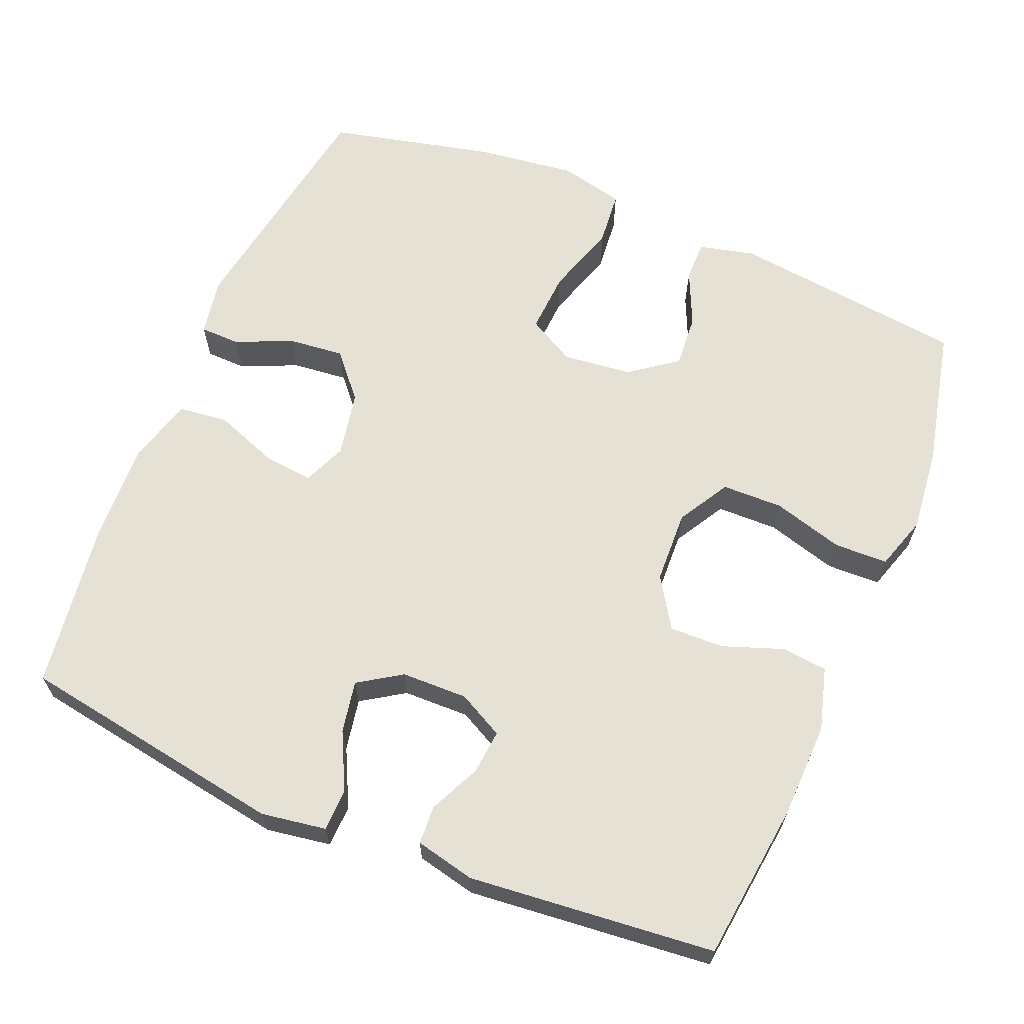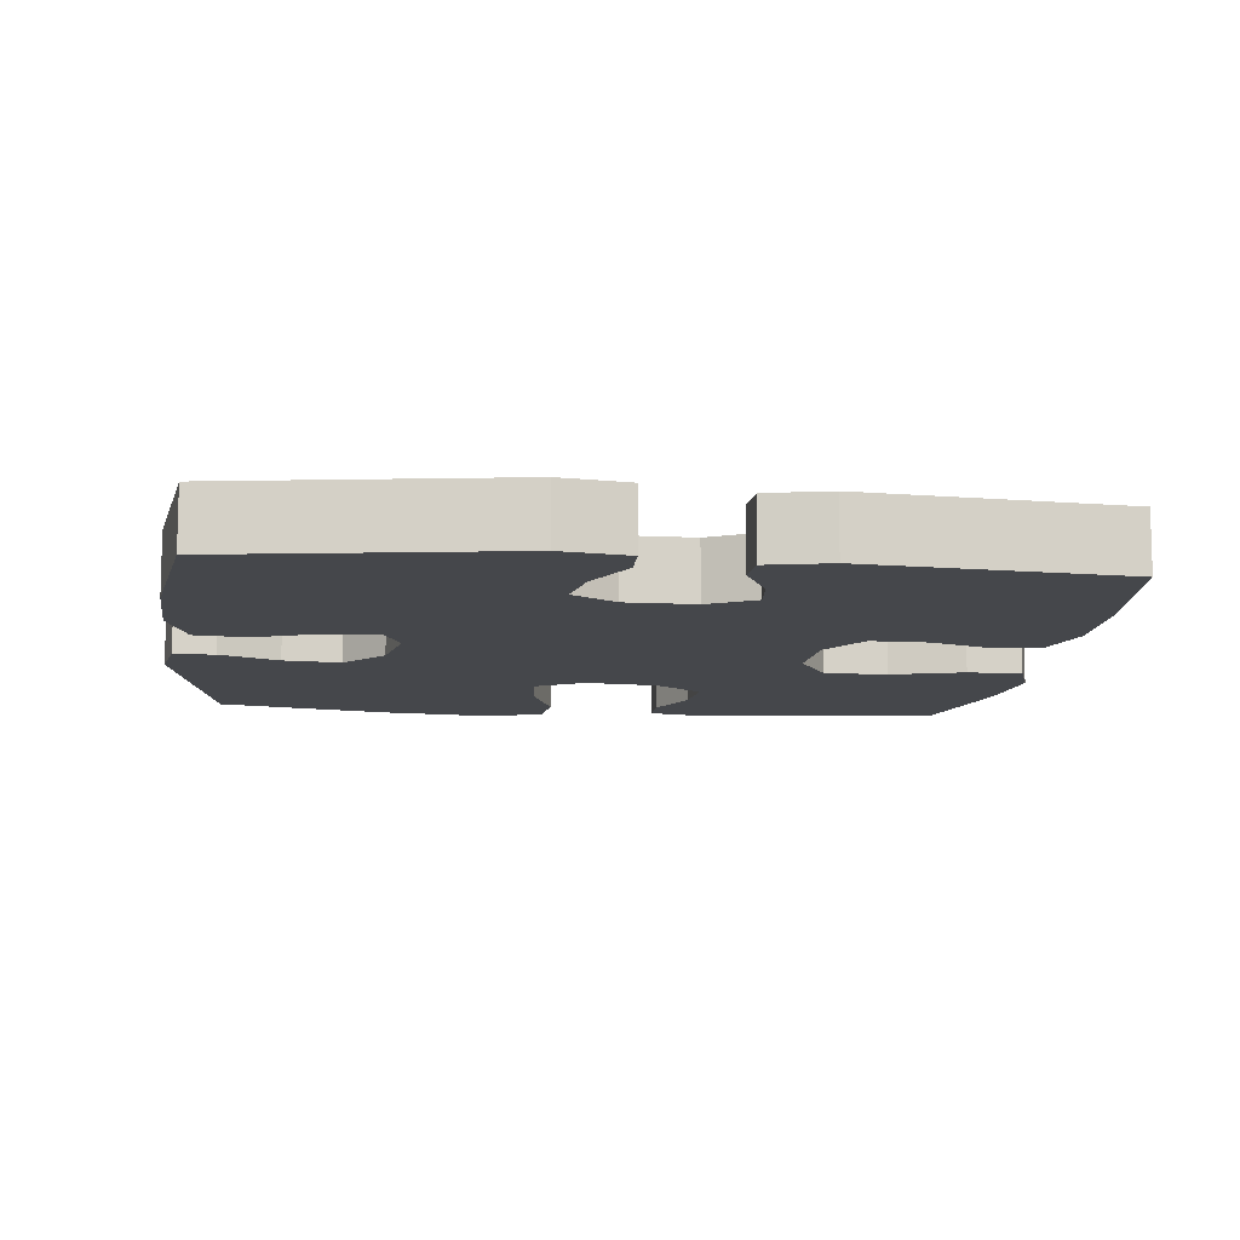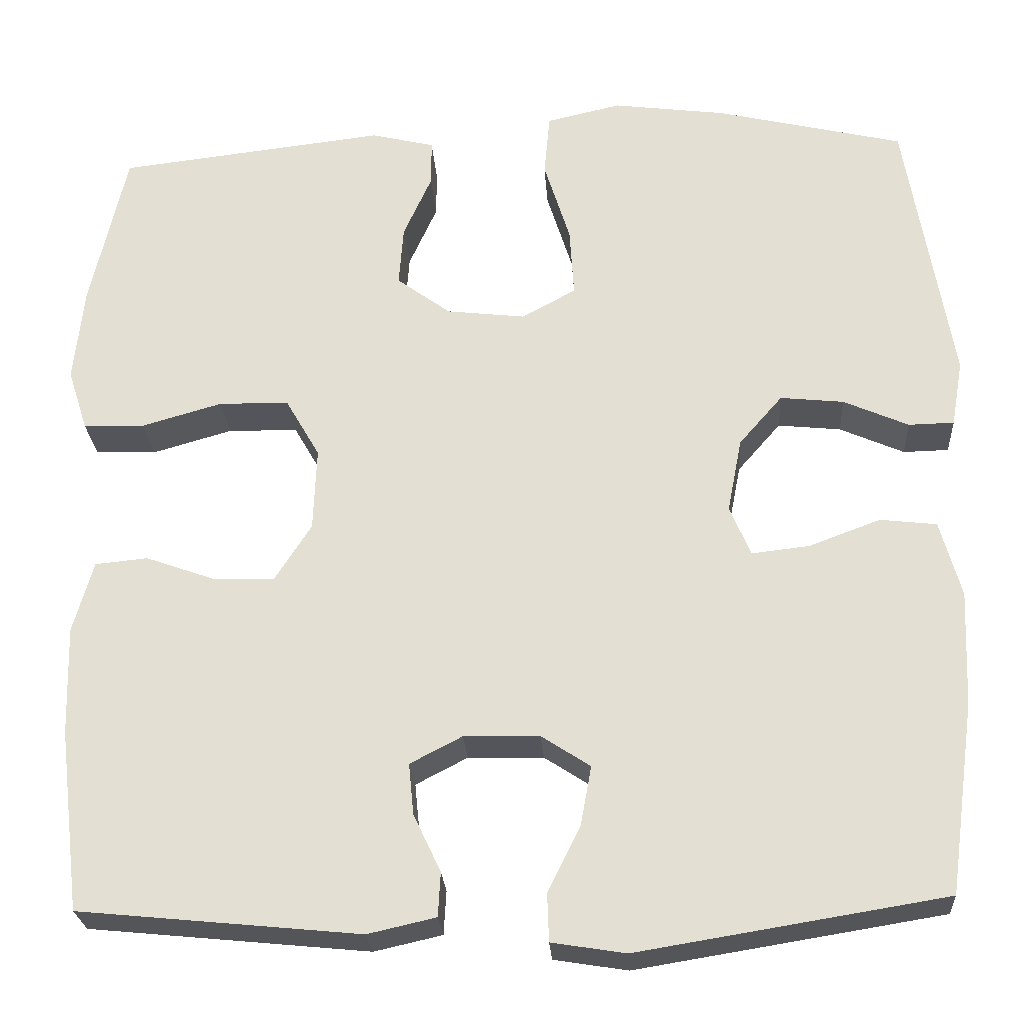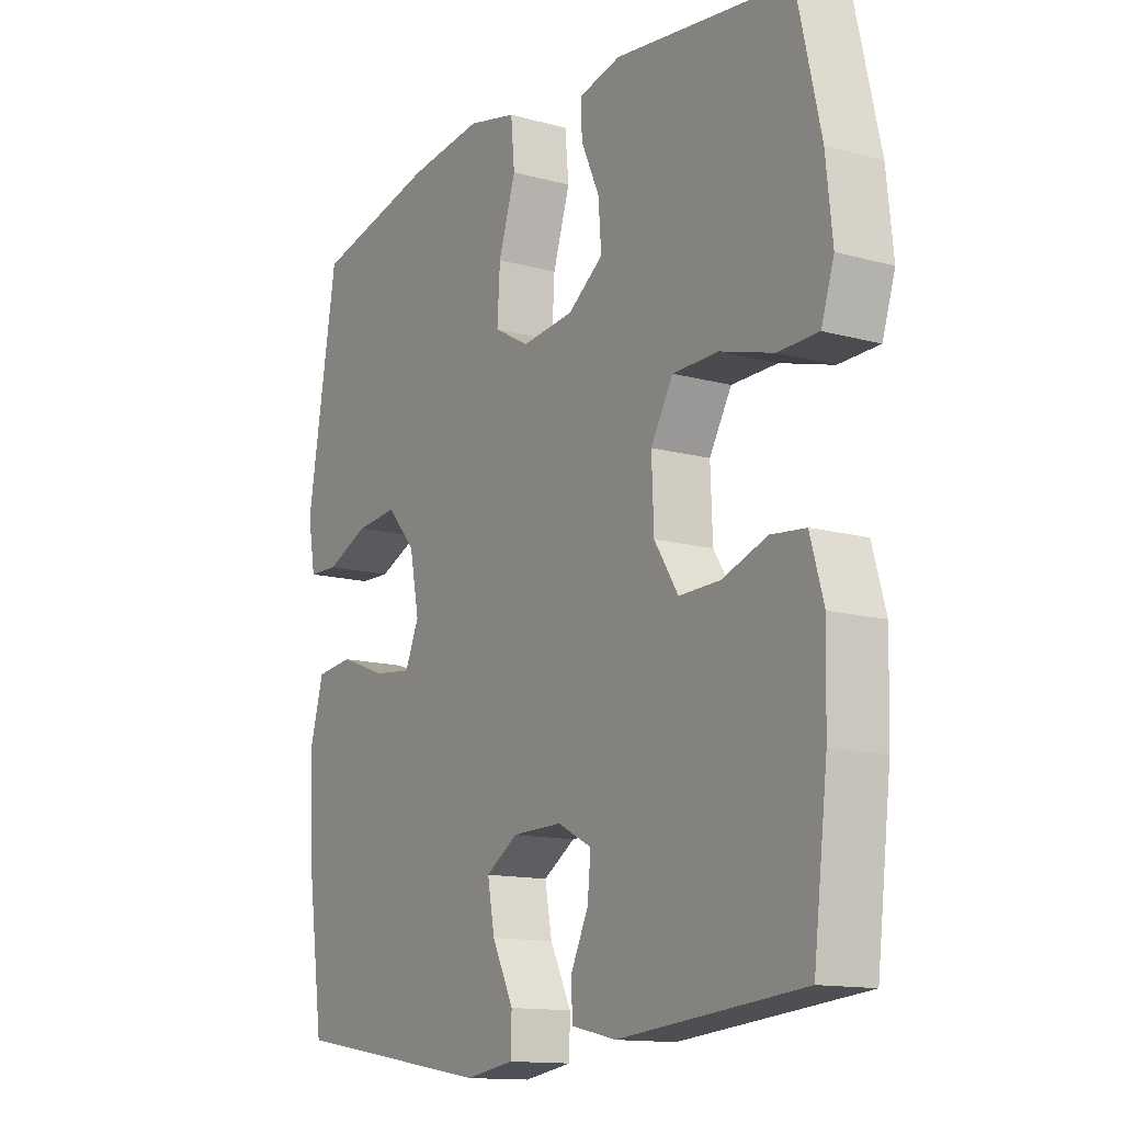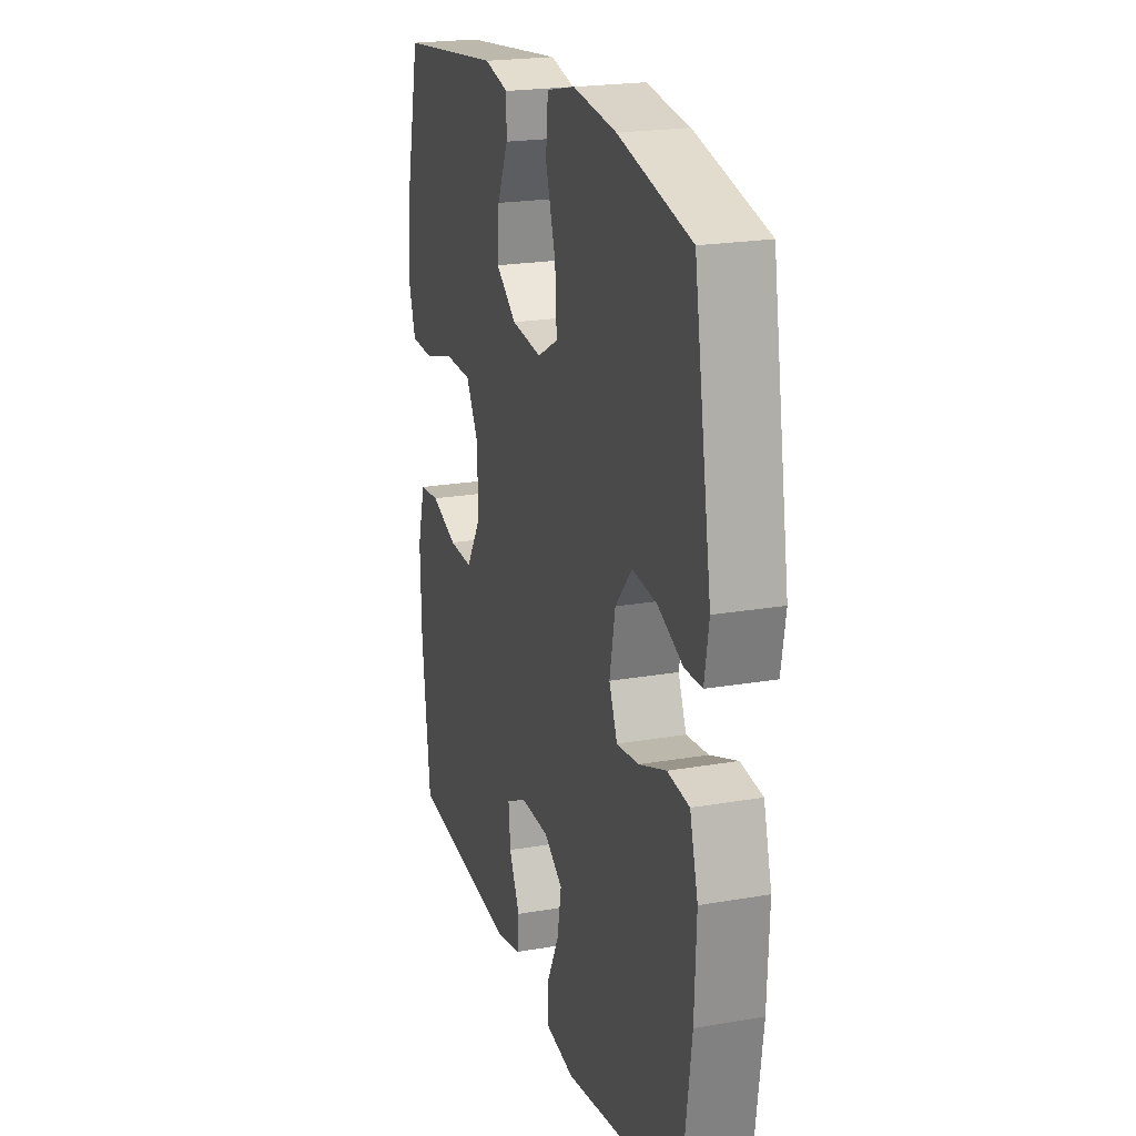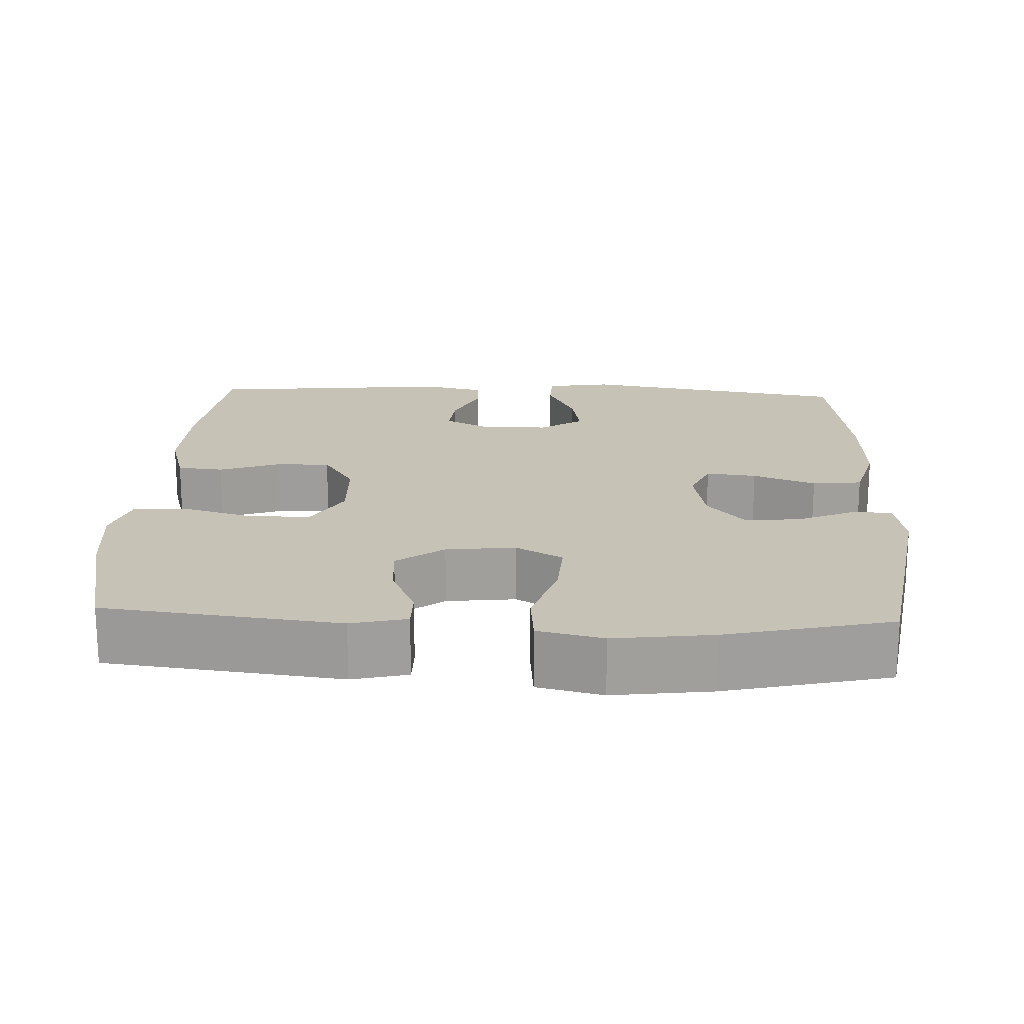
<metadata>
{"format":"obj","ext":"obj","renderer":"f3d","projection":"perspective","resolution":1024,"background":"white","views":[{"elev":64.7,"azim":-157.4,"up":"+Y"},{"elev":-10.5,"azim":173.6,"up":"+Y"},{"elev":-25.0,"azim":3.6,"up":"+Z"},{"elev":-13.3,"azim":-122.0,"up":"+Z"},{"elev":21.3,"azim":72.8,"up":"+Z"},{"elev":19.2,"azim":2.6,"up":"+Y"}]}
</metadata>
<code>
o path1100
v 0.265 0.0375 0.5535
v 0.1298 0.0375 0.5712
v 0.04062 0.0375 0.5508
v 0.03374 0.0375 0.4765
v 0.06503 0.0375 0.3774
v 0.07022 0.0375 0.2941
v 0.005762 0.0375 0.2586
v -0.08884 0.0375 0.2696
v -0.1533 0.0375 0.3171
v -0.1479 0.0375 0.3891
v -0.114 0.0375 0.4644
v -0.1137 0.0375 0.5196
v -0.1899 0.0375 0.538
v -0.5115 0.0375 0.5004
v -0.555 0.0375 0.3092
v -0.567 0.0375 0.1952
v -0.5436 0.0375 0.1218
v -0.4702 0.0375 0.1196
v -0.3733 0.0375 0.1473
v -0.2896 0.0375 0.1456
v -0.2488 0.0375 0.07488
v -0.2527 0.0375 -0.0247
v -0.2964 0.0375 -0.09321
v -0.371 0.0375 -0.09125
v -0.4533 0.0375 -0.06168
v -0.5164 0.0375 -0.06793
v -0.5409 0.0375 -0.1537
v -0.5374 0.0375 -0.2841
v -0.5115 0.0375 -0.5015
v -0.1744 0.0375 -0.5346
v -0.09277 0.0375 -0.5161
v -0.08981 0.0375 -0.4633
v -0.1225 0.0375 -0.3939
v -0.1285 0.0375 -0.3326
v -0.06607 0.0375 -0.3
v 0.02476 0.0375 -0.3018
v 0.08336 0.0375 -0.34
v 0.07033 0.0375 -0.4109
v 0.03132 0.0375 -0.49
v 0.03317 0.0375 -0.5474
v 0.1218 0.0375 -0.5616
v 0.4902 0.0375 -0.5015
v 0.5214 0.0375 -0.2726
v 0.5271 0.0375 -0.135
v 0.5017 0.0375 -0.04383
v 0.4338 0.0375 -0.03603
v 0.3482 0.0375 -0.06798
v 0.2793 0.0375 -0.07586
v 0.2539 0.0375 -0.01621
v 0.2712 0.0375 0.07281
v 0.3233 0.0375 0.1326
v 0.3993 0.0375 0.1247
v 0.477 0.0375 0.09057
v 0.5315 0.0375 0.09174
v 0.5453 0.0375 0.1707
v 0.4902 0.0375 0.5004
v 0.265 -0.0375 0.5535
v 0.1298 -0.0375 0.5712
v 0.04062 -0.0375 0.5508
v 0.03374 -0.0375 0.4765
v 0.06503 -0.0375 0.3774
v 0.07022 -0.0375 0.2941
v 0.005762 -0.0375 0.2586
v -0.08884 -0.0375 0.2696
v -0.1533 -0.0375 0.3171
v -0.1479 -0.0375 0.3891
v -0.114 -0.0375 0.4644
v -0.1137 -0.0375 0.5196
v -0.1899 -0.0375 0.538
v -0.5115 -0.0375 0.5004
v -0.555 -0.0375 0.3092
v -0.567 -0.0375 0.1952
v -0.5436 -0.0375 0.1218
v -0.4702 -0.0375 0.1196
v -0.3733 -0.0375 0.1473
v -0.2896 -0.0375 0.1456
v -0.2488 -0.0375 0.07488
v -0.2527 -0.0375 -0.0247
v -0.2964 -0.0375 -0.09321
v -0.371 -0.0375 -0.09125
v -0.4533 -0.0375 -0.06168
v -0.5164 -0.0375 -0.06793
v -0.5409 -0.0375 -0.1537
v -0.5374 -0.0375 -0.2841
v -0.5115 -0.0375 -0.5015
v -0.1744 -0.0375 -0.5346
v -0.09277 -0.0375 -0.5161
v -0.08981 -0.0375 -0.4633
v -0.1225 -0.0375 -0.3939
v -0.1285 -0.0375 -0.3326
v -0.06607 -0.0375 -0.3
v 0.02476 -0.0375 -0.3018
v 0.08336 -0.0375 -0.34
v 0.07033 -0.0375 -0.4109
v 0.03132 -0.0375 -0.49
v 0.03317 -0.0375 -0.5474
v 0.1218 -0.0375 -0.5616
v 0.4902 -0.0375 -0.5015
v 0.5214 -0.0375 -0.2726
v 0.5271 -0.0375 -0.135
v 0.5017 -0.0375 -0.04383
v 0.4338 -0.0375 -0.03603
v 0.3482 -0.0375 -0.06798
v 0.2793 -0.0375 -0.07586
v 0.2539 -0.0375 -0.01621
v 0.2712 -0.0375 0.07281
v 0.3233 -0.0375 0.1326
v 0.3993 -0.0375 0.1247
v 0.477 -0.0375 0.09057
v 0.5315 -0.0375 0.09174
v 0.5453 -0.0375 0.1707
v 0.4902 -0.0375 0.5004
v -0.555 0.0375 0.3092
v -0.567 0.0375 0.1952
v -0.5436 0.0375 0.1218
v -0.5436 0.0375 0.1218
v -0.4702 0.0375 0.1196
v -0.5164 0.0375 -0.06793
v -0.5164 0.0375 -0.06793
v -0.5409 0.0375 -0.1537
v -0.5374 0.0375 -0.2841
v -0.5115 0.0375 0.5004
v -0.5115 0.0375 0.5004
v -0.4533 0.0375 -0.06168
v -0.5115 0.0375 -0.5015
v -0.5115 0.0375 -0.5015
v -0.3733 0.0375 0.1473
v -0.371 0.0375 -0.09125
v -0.2896 0.0375 0.1456
v -0.2964 0.0375 -0.09321
v -0.1899 0.0375 0.538
v -0.1744 0.0375 -0.5346
v -0.2527 0.0375 -0.0247
v -0.2488 0.0375 0.07488
v -0.1137 0.0375 0.5196
v -0.1137 0.0375 0.5196
v -0.1533 0.0375 0.3171
v -0.1479 0.0375 0.3891
v -0.1225 0.0375 -0.3939
v -0.1285 0.0375 -0.3326
v -0.1285 0.0375 -0.3326
v -0.09277 0.0375 -0.5161
v -0.09277 0.0375 -0.5161
v -0.08884 0.0375 0.2696
v -0.114 0.0375 0.4644
v -0.06607 0.0375 -0.3
v -0.08981 0.0375 -0.4633
v 0.005762 0.0375 0.2586
v 0.02476 0.0375 -0.3018
v 0.07022 0.0375 0.2941
v 0.07022 0.0375 0.2941
v 0.08336 0.0375 -0.34
v 0.08336 0.0375 -0.34
v 0.07033 0.0375 -0.4109
v 0.03132 0.0375 -0.49
v 0.03317 0.0375 -0.5474
v 0.03317 0.0375 -0.5474
v 0.1218 0.0375 -0.5616
v 0.04062 0.0375 0.5508
v 0.04062 0.0375 0.5508
v 0.03374 0.0375 0.4765
v 0.06503 0.0375 0.3774
v 0.1298 0.0375 0.5712
v 0.265 0.0375 0.5535
v 0.2539 0.0375 -0.01621
v 0.2712 0.0375 0.07281
v 0.2793 0.0375 -0.07586
v 0.2793 0.0375 -0.07586
v 0.3233 0.0375 0.1326
v 0.3482 0.0375 -0.06798
v 0.3993 0.0375 0.1247
v 0.4338 0.0375 -0.03603
v 0.477 0.0375 0.09057
v 0.5017 0.0375 -0.04383
v 0.5017 0.0375 -0.04383
v 0.4902 0.0375 -0.5015
v 0.4902 0.0375 -0.5015
v 0.4902 0.0375 0.5004
v 0.4902 0.0375 0.5004
v 0.5315 0.0375 0.09174
v 0.5315 0.0375 0.09174
v 0.5271 0.0375 -0.135
v 0.5214 0.0375 -0.2726
v 0.5453 0.0375 0.1707
v -0.555 -0.0375 0.3092
v -0.567 -0.0375 0.1952
v -0.5436 -0.0375 0.1218
v -0.5436 -0.0375 0.1218
v -0.4702 -0.0375 0.1196
v -0.5164 -0.0375 -0.06793
v -0.5164 -0.0375 -0.06793
v -0.5409 -0.0375 -0.1537
v -0.5374 -0.0375 -0.2841
v -0.5115 -0.0375 0.5004
v -0.5115 -0.0375 0.5004
v -0.4533 -0.0375 -0.06168
v -0.5115 -0.0375 -0.5015
v -0.5115 -0.0375 -0.5015
v -0.3733 -0.0375 0.1473
v -0.371 -0.0375 -0.09125
v -0.2896 -0.0375 0.1456
v -0.2964 -0.0375 -0.09321
v -0.1899 -0.0375 0.538
v -0.1744 -0.0375 -0.5346
v -0.2527 -0.0375 -0.0247
v -0.2488 -0.0375 0.07488
v -0.1137 -0.0375 0.5196
v -0.1137 -0.0375 0.5196
v -0.1533 -0.0375 0.3171
v -0.1479 -0.0375 0.3891
v -0.1225 -0.0375 -0.3939
v -0.1285 -0.0375 -0.3326
v -0.1285 -0.0375 -0.3326
v -0.09277 -0.0375 -0.5161
v -0.09277 -0.0375 -0.5161
v -0.08884 -0.0375 0.2696
v -0.114 -0.0375 0.4644
v -0.06607 -0.0375 -0.3
v -0.08981 -0.0375 -0.4633
v 0.005762 -0.0375 0.2586
v 0.02476 -0.0375 -0.3018
v 0.07022 -0.0375 0.2941
v 0.07022 -0.0375 0.2941
v 0.08336 -0.0375 -0.34
v 0.08336 -0.0375 -0.34
v 0.07033 -0.0375 -0.4109
v 0.03132 -0.0375 -0.49
v 0.03317 -0.0375 -0.5474
v 0.03317 -0.0375 -0.5474
v 0.1218 -0.0375 -0.5616
v 0.04062 -0.0375 0.5508
v 0.04062 -0.0375 0.5508
v 0.03374 -0.0375 0.4765
v 0.06503 -0.0375 0.3774
v 0.1298 -0.0375 0.5712
v 0.265 -0.0375 0.5535
v 0.2539 -0.0375 -0.01621
v 0.2712 -0.0375 0.07281
v 0.2793 -0.0375 -0.07586
v 0.2793 -0.0375 -0.07586
v 0.3233 -0.0375 0.1326
v 0.3482 -0.0375 -0.06798
v 0.3993 -0.0375 0.1247
v 0.4338 -0.0375 -0.03603
v 0.477 -0.0375 0.09057
v 0.5017 -0.0375 -0.04383
v 0.5017 -0.0375 -0.04383
v 0.4902 -0.0375 -0.5015
v 0.4902 -0.0375 -0.5015
v 0.4902 -0.0375 0.5004
v 0.4902 -0.0375 0.5004
v 0.5315 -0.0375 0.09174
v 0.5315 -0.0375 0.09174
v 0.5271 -0.0375 -0.135
v 0.5214 -0.0375 -0.2726
v 0.5453 -0.0375 0.1707
f 238 222 220
f 209 185 199
f 206 216 201
f 194 210 203
f 207 203 217
f 237 220 205
f 245 256 243
f 211 204 219
f 209 199 201
f 248 226 230
f 216 206 220
f 255 239 224
f 192 196 190
f 239 221 224
f 209 201 216
f 221 205 218
f 236 222 241
f 205 202 218
f 254 242 255
f 238 220 237
f 241 222 238
f 256 250 243
f 235 234 236
f 237 205 221
f 237 221 239
f 218 202 212
f 234 222 236
f 185 209 194
f 234 235 233
f 189 186 187
f 204 211 197
f 193 202 200
f 211 212 197
f 193 200 192
f 231 233 235
f 242 239 255
f 212 202 193
f 230 226 227
f 197 212 193
f 219 204 214
f 217 203 210
f 199 185 189
f 255 224 248
f 242 254 244
f 224 226 248
f 252 256 245
f 243 250 241
f 236 241 250
f 230 227 228
f 189 185 186
f 200 196 192
f 210 194 209
f 244 254 246
f 205 220 206
f 15 16 72 71
f 16 116 188 72
f 17 18 74 73
f 119 27 83 191
f 27 28 84 83
f 123 15 71 195
f 25 26 82 81
f 28 126 198 84
f 18 19 75 74
f 24 25 81 80
f 19 20 76 75
f 23 24 80 79
f 13 14 70 69
f 29 30 86 85
f 22 23 79 78
f 20 21 77 76
f 21 22 78 77
f 136 13 69 208
f 9 10 66 65
f 33 141 213 89
f 30 143 215 86
f 8 9 65 64
f 11 12 68 67
f 10 11 67 66
f 34 35 91 90
f 32 33 89 88
f 31 32 88 87
f 7 8 64 63
f 35 36 92 91
f 151 7 63 223
f 36 153 225 92
f 38 39 95 94
f 39 157 229 95
f 40 41 97 96
f 160 4 60 232
f 4 5 61 60
f 2 3 59 58
f 5 6 62 61
f 37 38 94 93
f 1 2 58 57
f 49 50 106 105
f 168 49 105 240
f 50 51 107 106
f 47 48 104 103
f 51 52 108 107
f 46 47 103 102
f 52 53 109 108
f 175 46 102 247
f 41 177 249 97
f 179 1 57 251
f 53 181 253 109
f 44 45 101 100
f 43 44 100 99
f 42 43 99 98
f 55 56 112 111
f 54 55 111 110
f 166 148 150
f 137 127 113
f 134 129 144
f 122 131 138
f 135 145 131
f 165 133 148
f 173 171 184
f 139 147 132
f 137 129 127
f 176 158 154
f 144 148 134
f 183 152 167
f 120 118 124
f 167 152 149
f 137 144 129
f 149 146 133
f 164 169 150
f 133 146 130
f 182 183 170
f 166 165 148
f 169 166 150
f 184 171 178
f 163 164 162
f 165 149 133
f 165 167 149
f 146 140 130
f 162 164 150
f 113 122 137
f 162 161 163
f 117 115 114
f 132 125 139
f 121 128 130
f 139 125 140
f 121 120 128
f 159 163 161
f 170 183 167
f 140 121 130
f 158 155 154
f 125 121 140
f 147 142 132
f 145 138 131
f 127 117 113
f 183 176 152
f 170 172 182
f 152 176 154
f 180 173 184
f 171 169 178
f 164 178 169
f 158 156 155
f 117 114 113
f 128 120 124
f 138 137 122
f 172 174 182
f 133 134 148

</code>
